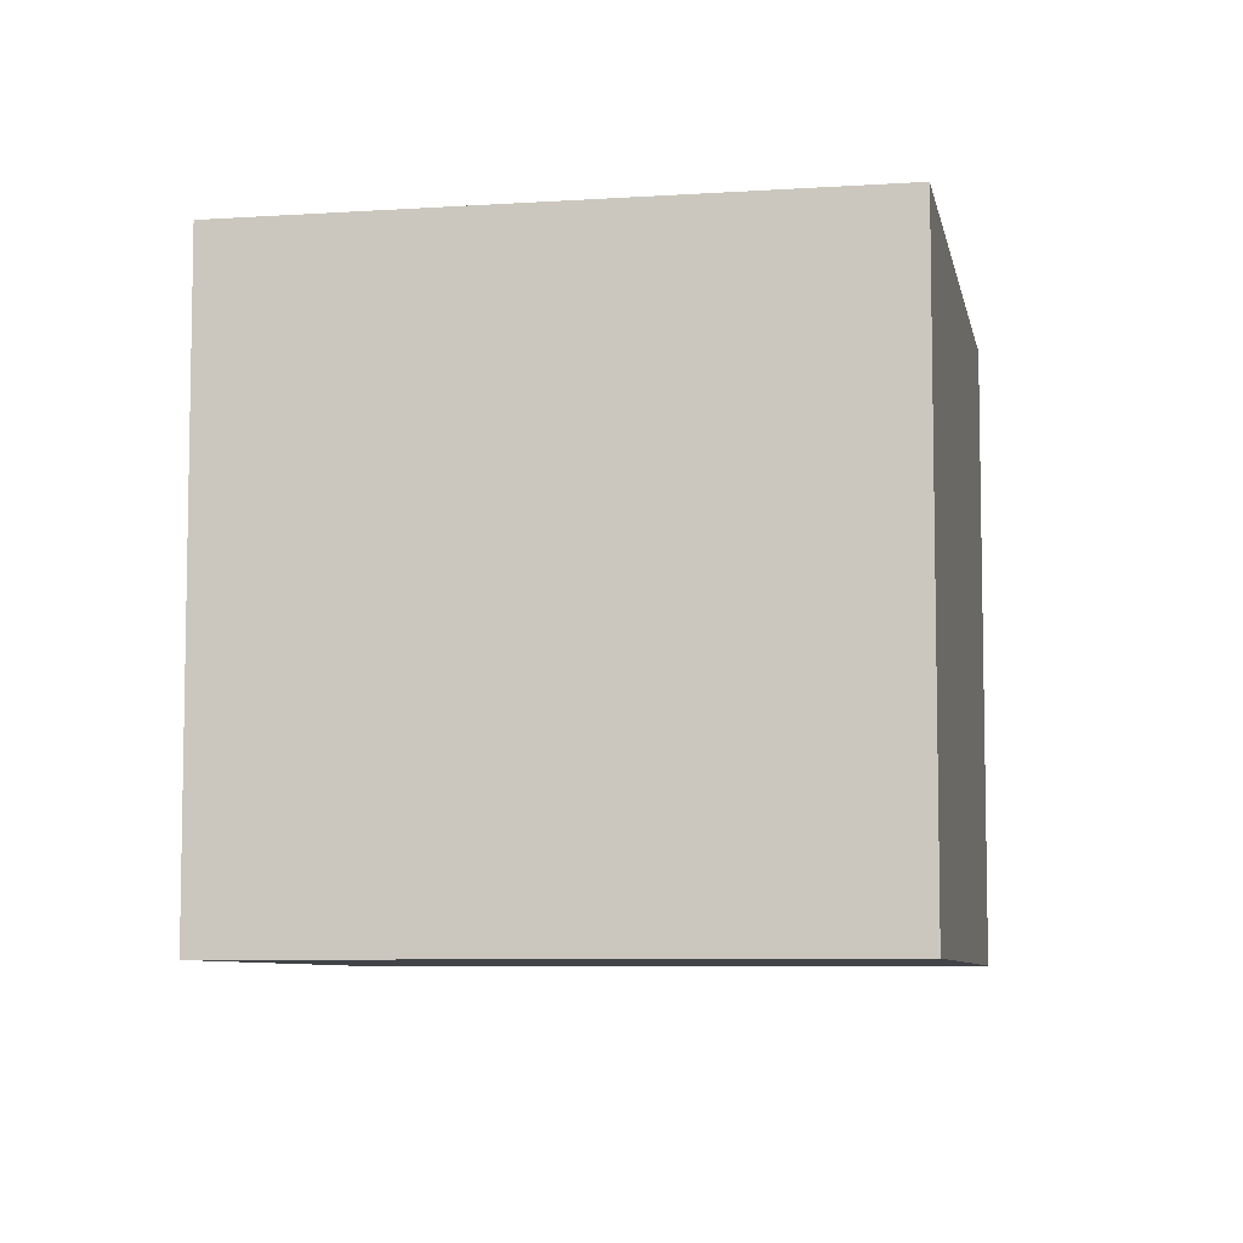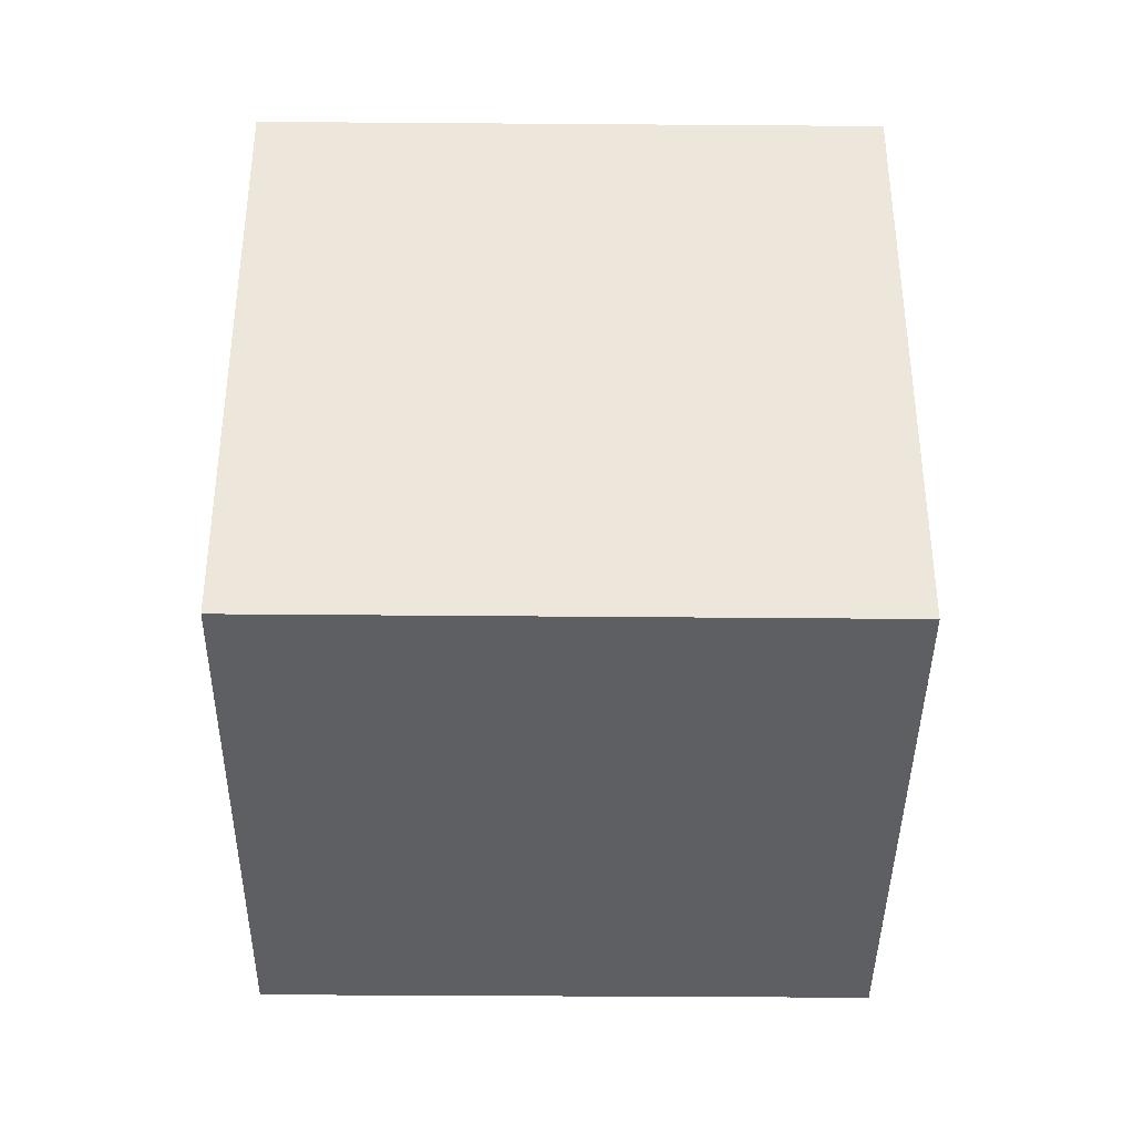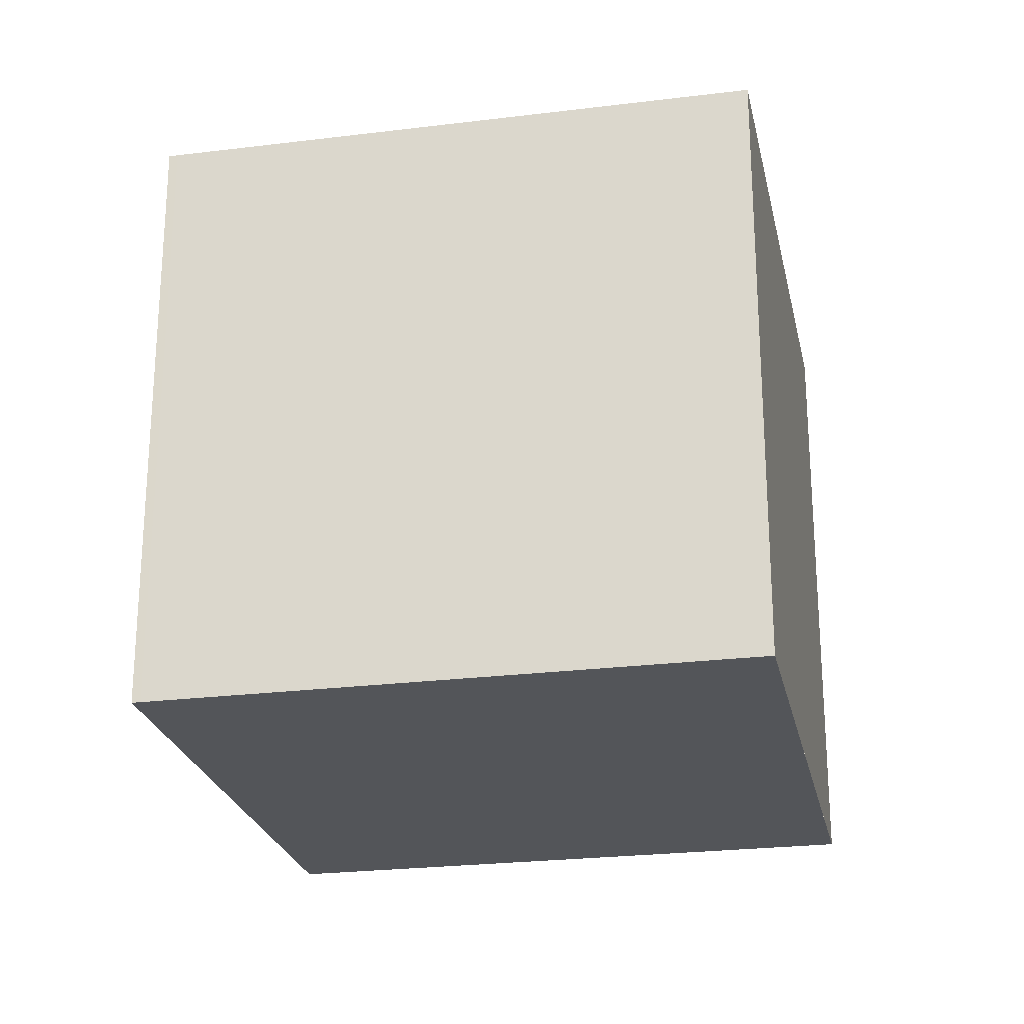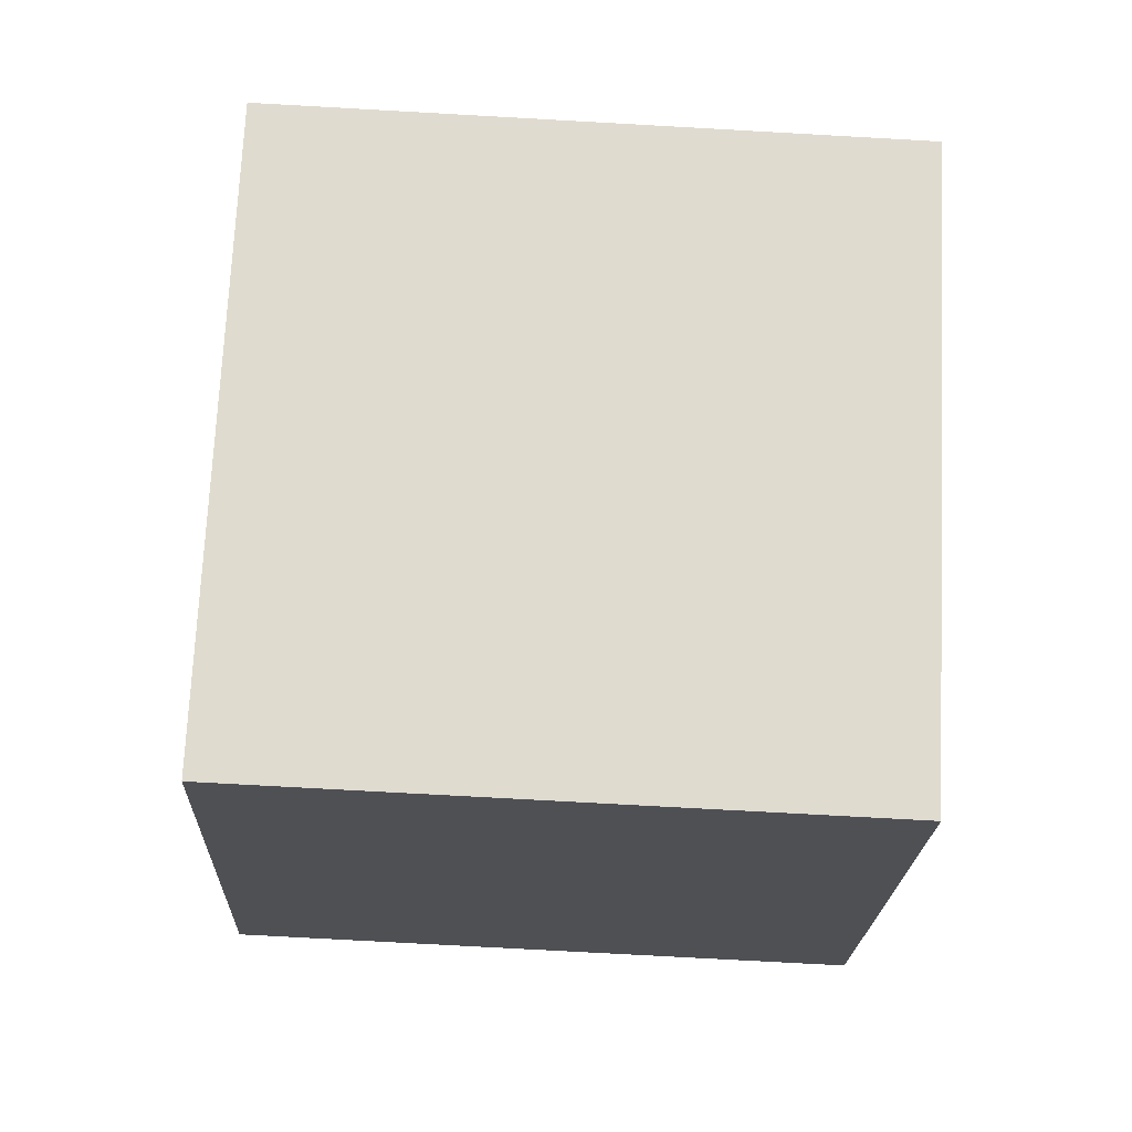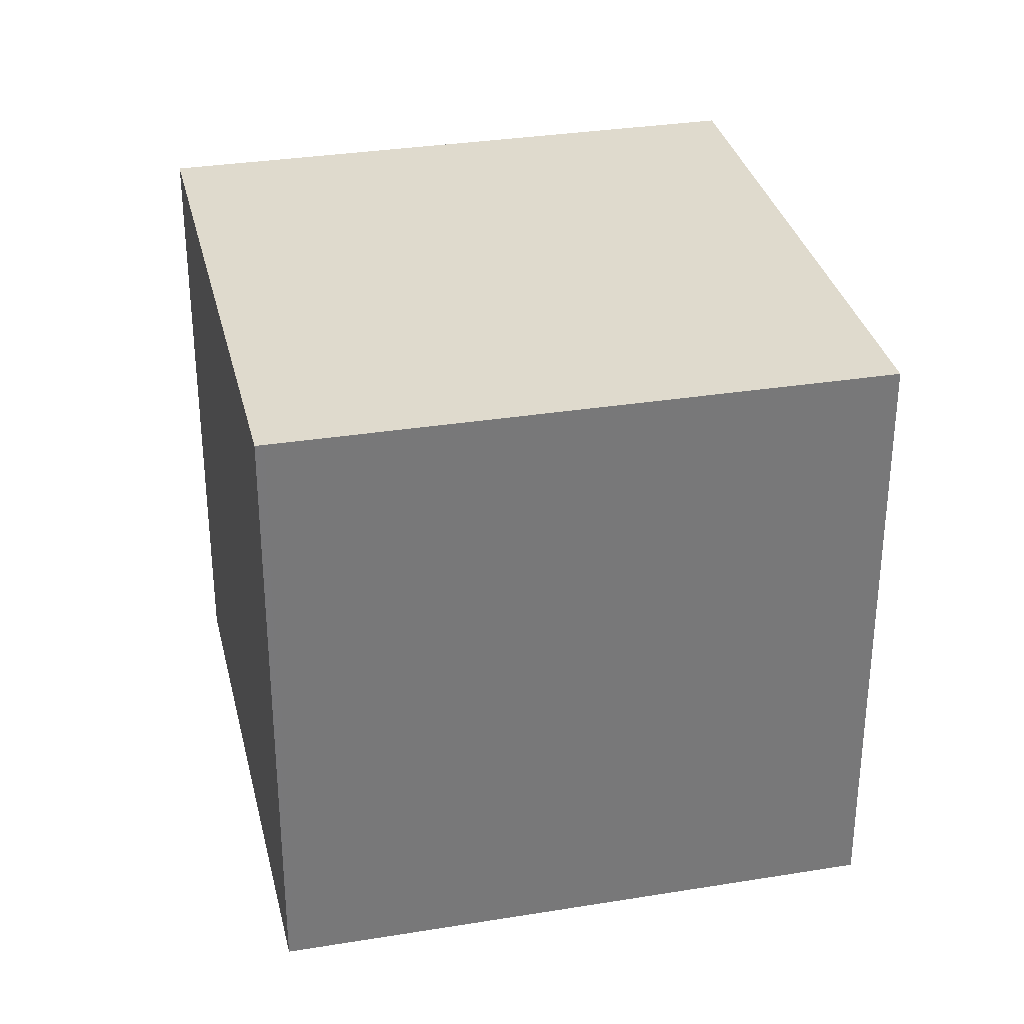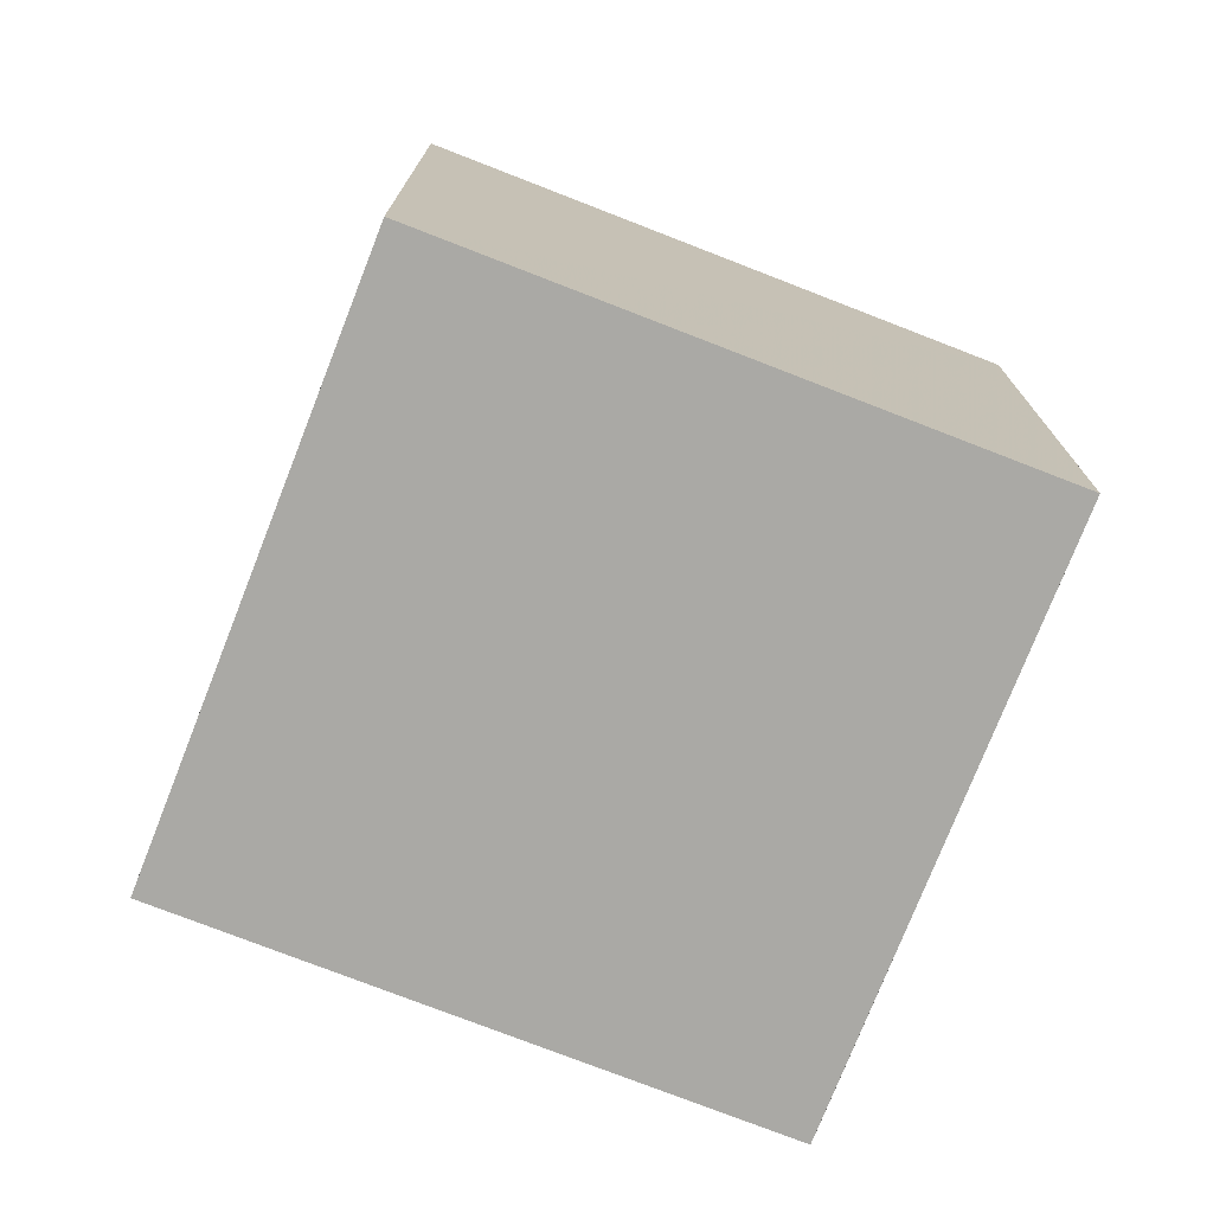
<metadata>
{"format":"obj","ext":"obj","renderer":"f3d","projection":"perspective","resolution":1024,"background":"white","views":[{"elev":-7.3,"azim":-134.4,"up":"+Z"},{"elev":-39.5,"azim":-145.4,"up":"+Z"},{"elev":-24.3,"azim":-43.1,"up":"+Z"},{"elev":-74.0,"azim":86.8,"up":"+Y"},{"elev":32.8,"azim":-67.7,"up":"+Z"},{"elev":-75.4,"azim":-76.2,"up":"+Z"}]}
</metadata>
<code>
v -2406 -1376 2.554
v -2404 -1374 2.548
v -2402 -1376 2.539
v -2404 -1378 2.545
v -2404 -1374 2.548
v -2406 -1376 2.554
v -2404 -1378 2.545
v -2406 -1376 2.554
v -2406 -1376 2.554
v -2404 -1378 2.545
v -2404 -1378 2.545
v -2402 -1376 2.539
v -2402 -1376 2.539
v -2402 -1376 2.539
v -2404 -1374 2.548
v -2404 -1374 2.548
v -2406 -1376 2.554
v -2406 -1376 2.554
v -2406 -1376 0
v -2406 -1376 0
v -2404 -1374 2.548
v -2404 -1374 2.548
v -2404 -1374 0
v -2404 -1374 -4.441e-16
v -2402 -1376 2.539
v -2402 -1376 2.539
v -2402 -1376 0
v -2402 -1376 0
v -2404 -1378 2.545
v -2404 -1378 2.545
v -2404 -1378 4.441e-16
v -2404 -1378 0
v -2402 -1376 2.539
v -2404 -1374 2.548
v -2404 -1374 -4.441e-16
v -2402 -1376 0
v -2406 -1376 2.554
v -2406 -1376 2.554
v -2406 -1376 -4.441e-16
v -2406 -1376 0
v -2404 -1378 2.545
v -2404 -1378 2.545
v -2404 -1378 0
v -2404 -1378 4.441e-16
v -2404 -1374 2.548
v -2406 -1376 2.554
v -2406 -1376 0
v -2404 -1374 0
v -2406 -1376 2.554
v -2404 -1378 2.545
v -2404 -1378 0
v -2406 -1376 -4.441e-16
v -2402 -1376 2.539
v -2402 -1376 2.539
v -2402 -1376 0
v -2402 -1376 0
v -2404 -1378 2.545
v -2402 -1376 2.539
v -2402 -1376 0
v -2404 -1378 0
v -2404 -1374 2.548
v -2404 -1374 2.548
v -2404 -1374 0
v -2404 -1374 0
v -2406 -1376 0
v -2404 -1374 0
v -2402 -1376 0
v -2404 -1378 0
f 16 2 5 15
f 15 5 12 14
f 11 6 8 10
f 8 6 1 9
f 10 7 4 11
f 14 12 3 13
f 13 7 10 14
f 14 10 8 15
f 15 8 9 16
f 18 19 20 17
f 22 23 24 21
f 26 27 28 25
f 30 31 32 29
f 34 35 36 33
f 38 39 40 37
f 42 43 44 41
f 46 47 48 45
f 50 51 52 49
f 54 55 56 53
f 58 59 60 57
f 62 63 64 61
f 66 67 68 65

</code>
